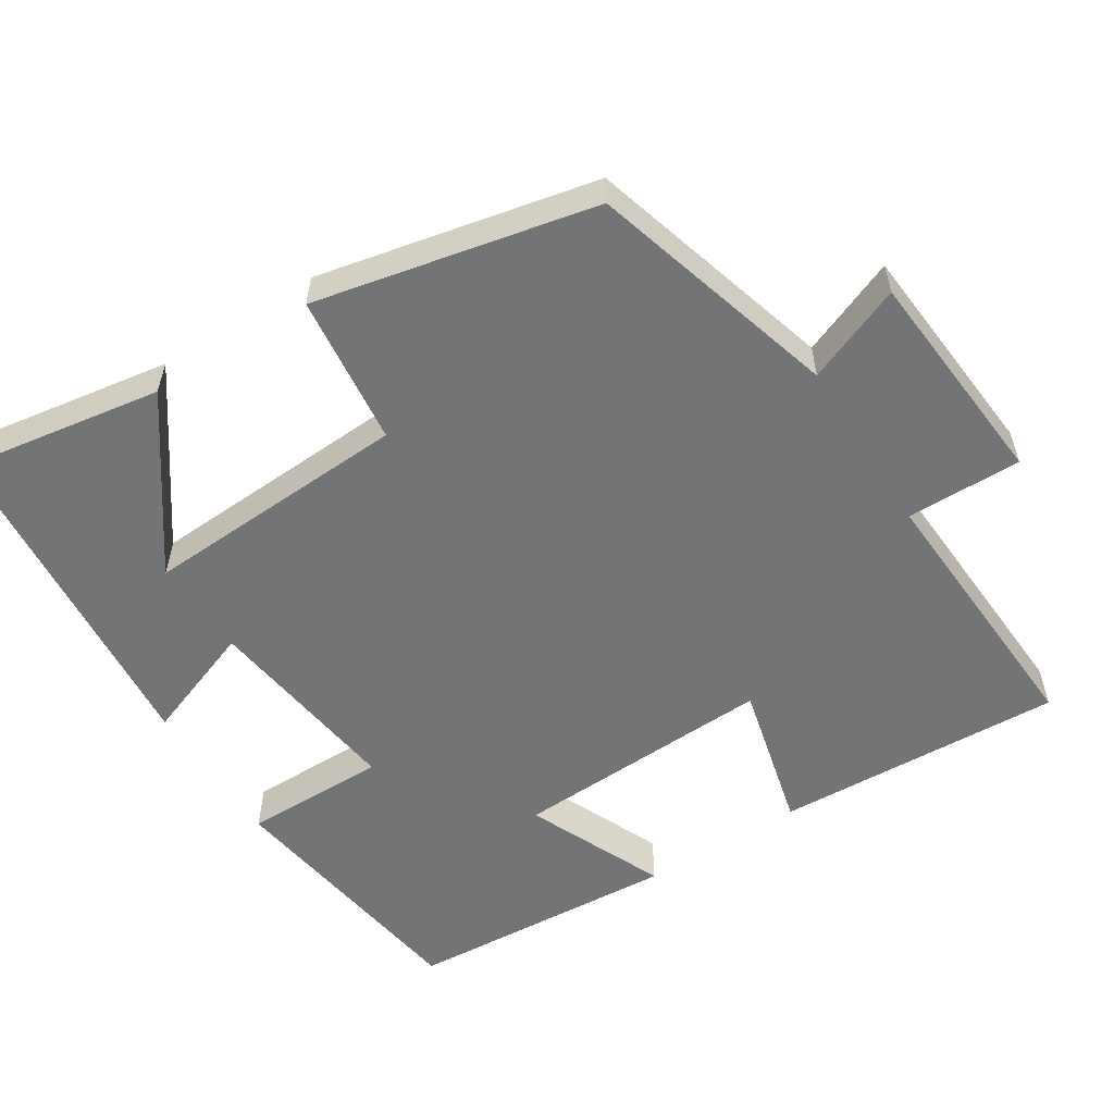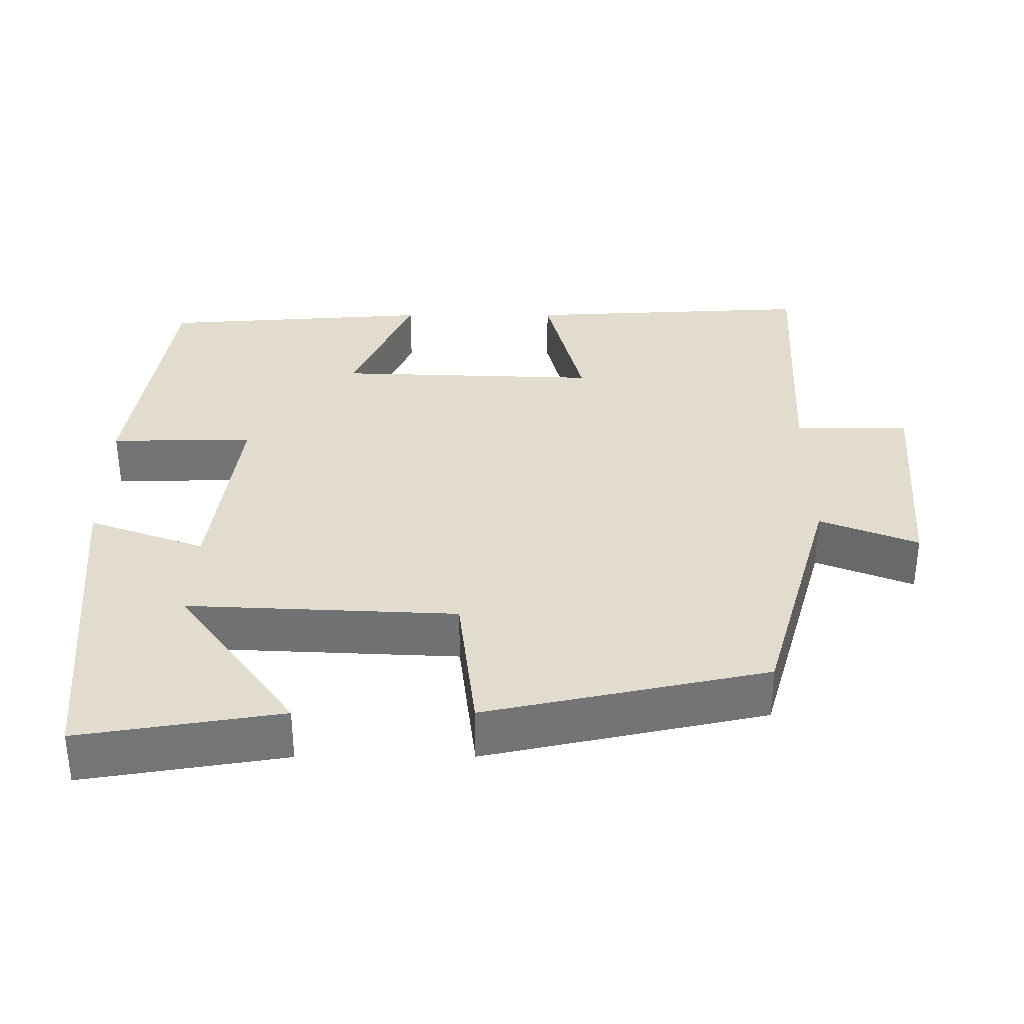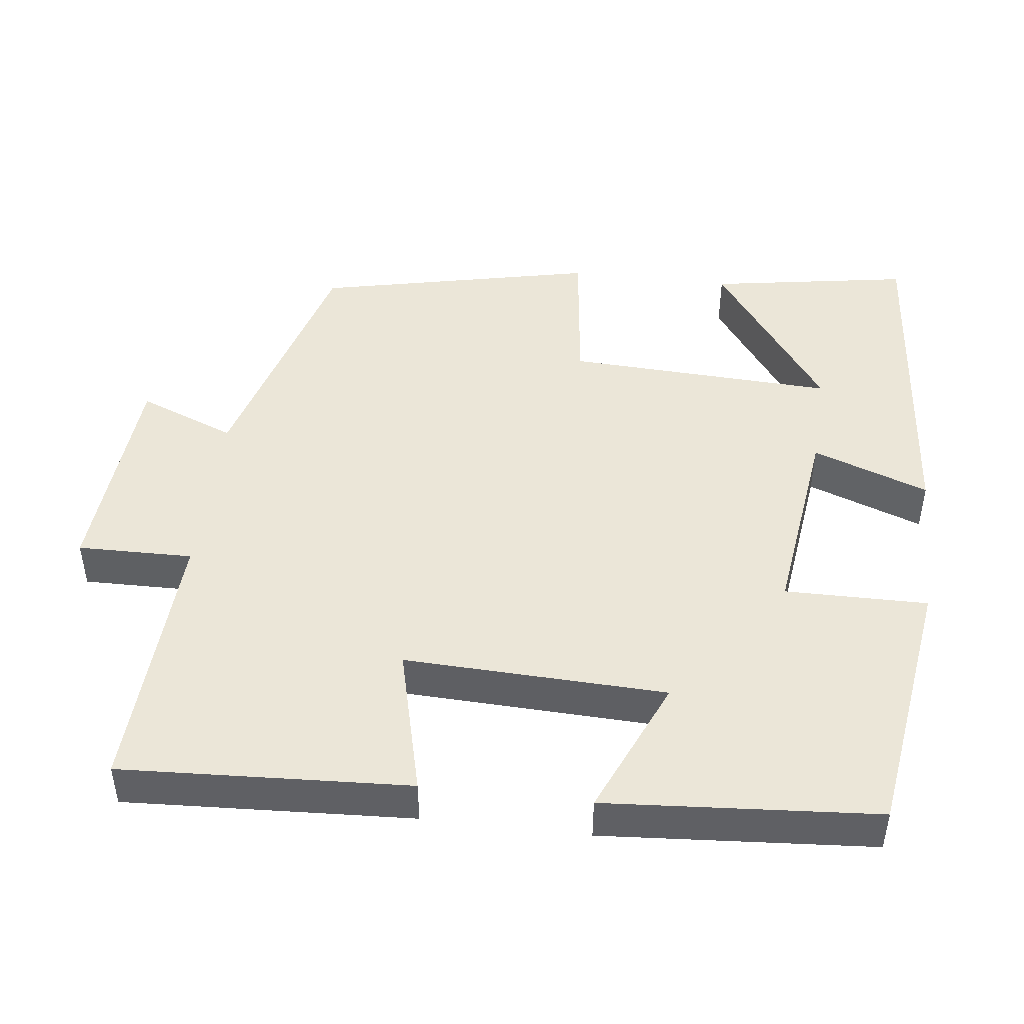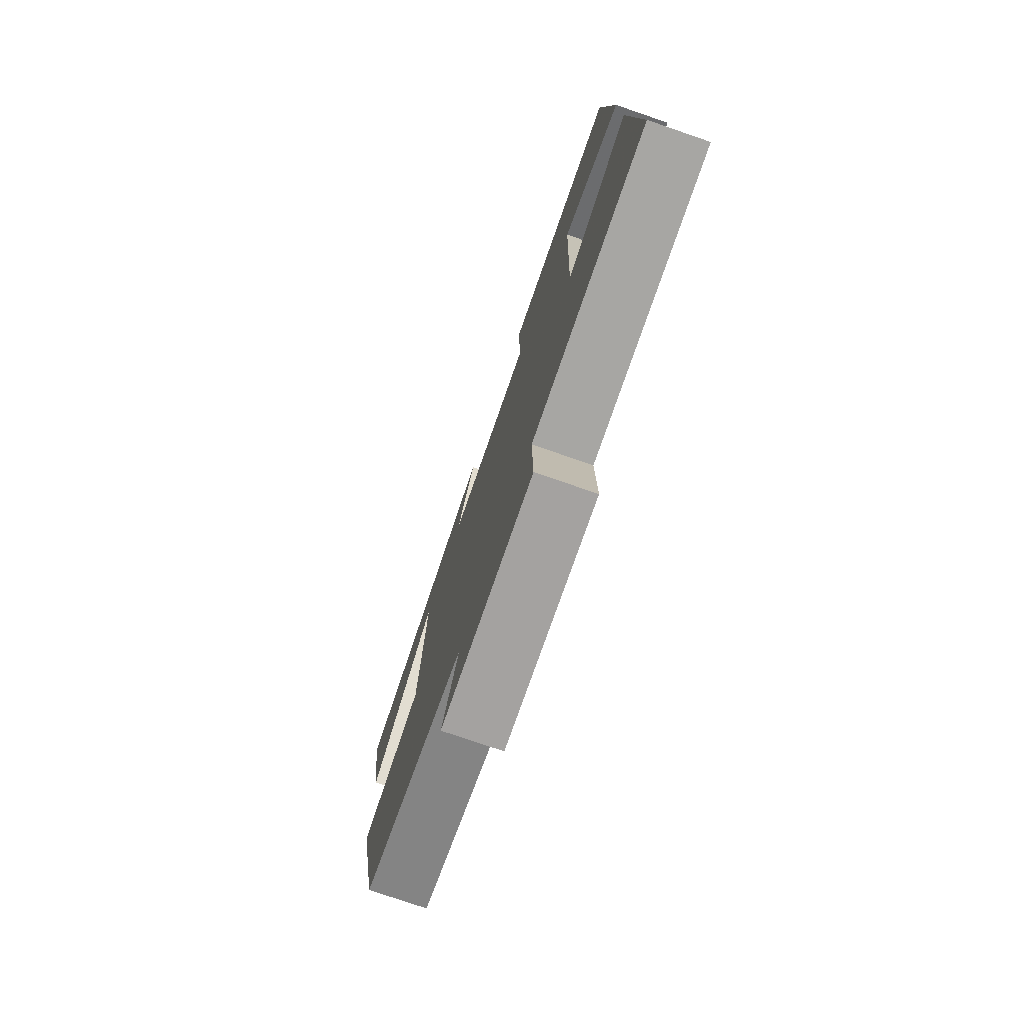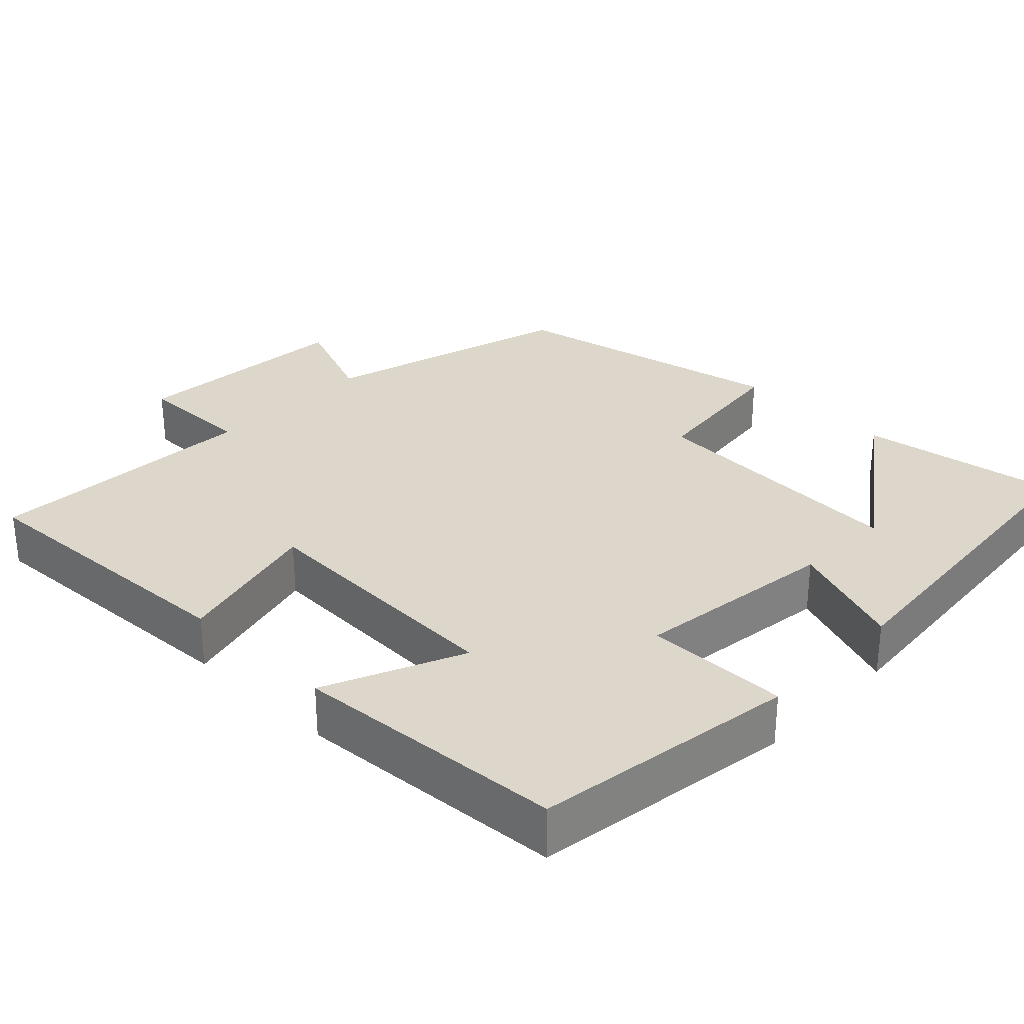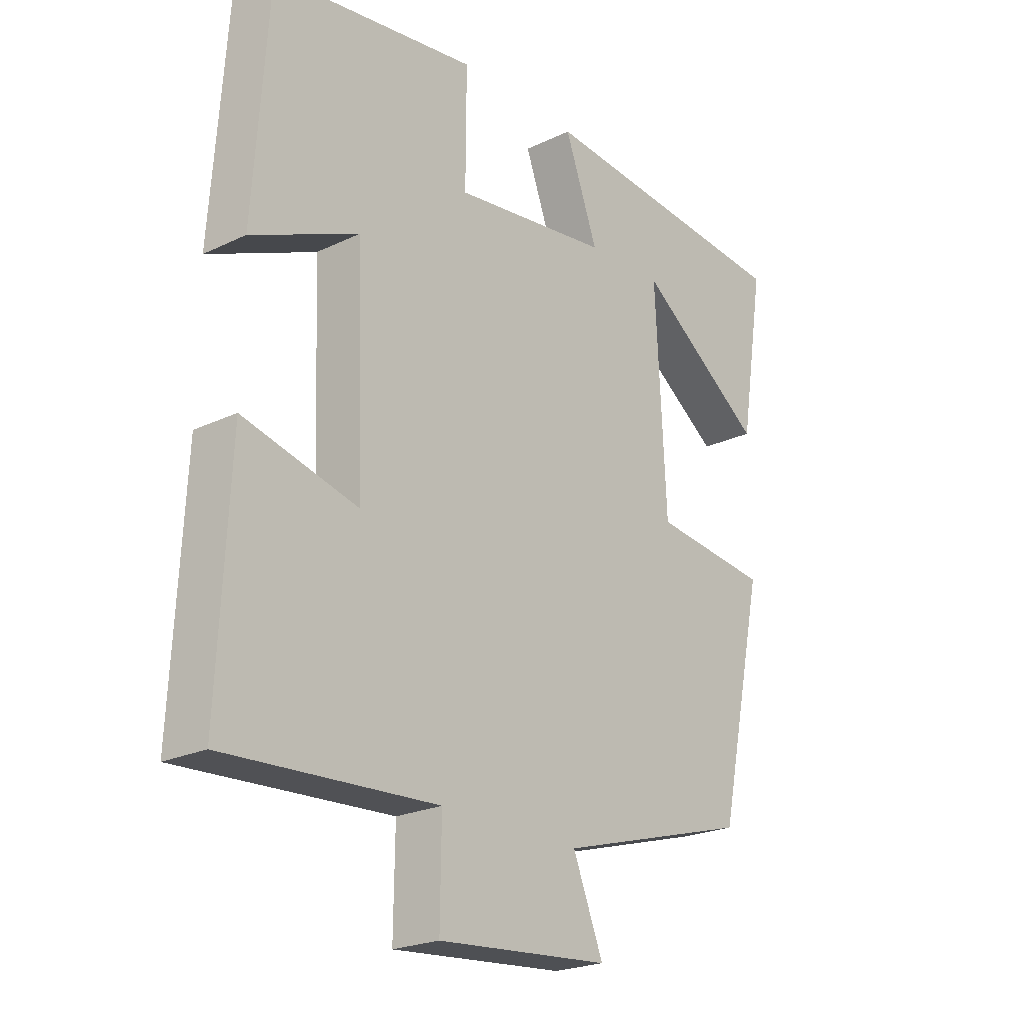
<metadata>
{"format":"obj","ext":"obj","renderer":"f3d","projection":"perspective","resolution":1024,"background":"white","views":[{"elev":-56.2,"azim":122.4,"up":"+Y"},{"elev":34.1,"azim":89.9,"up":"+Y"},{"elev":46.6,"azim":-83.3,"up":"+Y"},{"elev":-77.3,"azim":-108.9,"up":"+Z"},{"elev":30.5,"azim":-46.0,"up":"+Y"},{"elev":-22.7,"azim":-50.6,"up":"+Z"}]}
</metadata>
<code>
v 0.543 0.07 0.461
v 0.5 0.07 0.193
v 0.281 0.07 0.35
v 0.299 0.07 -0.008
v 0.5 0.07 -0.031
v 0.42 0.07 -0.404
v 0.087 0.07 -0.5
v 0.139 0.07 -0.63
v -0.157 0.07 -0.654
v -0.155 0.07 -0.5
v -0.519 0.07 -0.52
v -0.5 0.07 -0.135
v -0.302 0.07 -0.184
v -0.316 0.07 0.166
v -0.5 0.07 0.085
v -0.475 0.07 0.448
v -0.123 0.07 0.5
v -0.124 0.07 0.309
v 0.146 0.07 0.345
v 0.089 0.07 0.5
v 0.543 0 0.461
v 0.5 0 0.193
v 0.281 0 0.35
v 0.299 0 -0.008
v 0.5 0 -0.031
v 0.42 0 -0.404
v 0.087 0 -0.5
v 0.139 0 -0.63
v -0.157 0 -0.654
v -0.155 0 -0.5
v -0.519 0 -0.52
v -0.5 0 -0.135
v -0.302 0 -0.184
v -0.316 0 0.166
v -0.5 0 0.085
v -0.475 0 0.448
v -0.123 0 0.5
v -0.124 0 0.309
v 0.146 0 0.345
v 0.089 0 0.5
f 19 20 1
f 15 16 17 18
f 14 15 18
f 13 14 18 19
f 10 11 12 13
f 10 13 19
f 7 8 9 10
f 4 5 6 7
f 3 4 7 10
f 1 2 3
f 19 1 3
f 3 10 19
f 21 40 39
f 38 37 36 35
f 38 35 34
f 39 38 34 33
f 33 32 31 30
f 39 33 30
f 30 29 28 27
f 27 26 25 24
f 30 27 24 23
f 23 22 21
f 23 21 39
f 39 30 23
f 1 21 22 2
f 2 22 23 3
f 3 23 24 4
f 4 24 25 5
f 5 25 26 6
f 6 26 27 7
f 7 27 28 8
f 8 28 29 9
f 9 29 30 10
f 10 30 31 11
f 11 31 32 12
f 12 32 33 13
f 13 33 34 14
f 14 34 35 15
f 15 35 36 16
f 16 36 37 17
f 17 37 38 18
f 18 38 39 19
f 19 39 40 20
f 20 40 21 1

</code>
